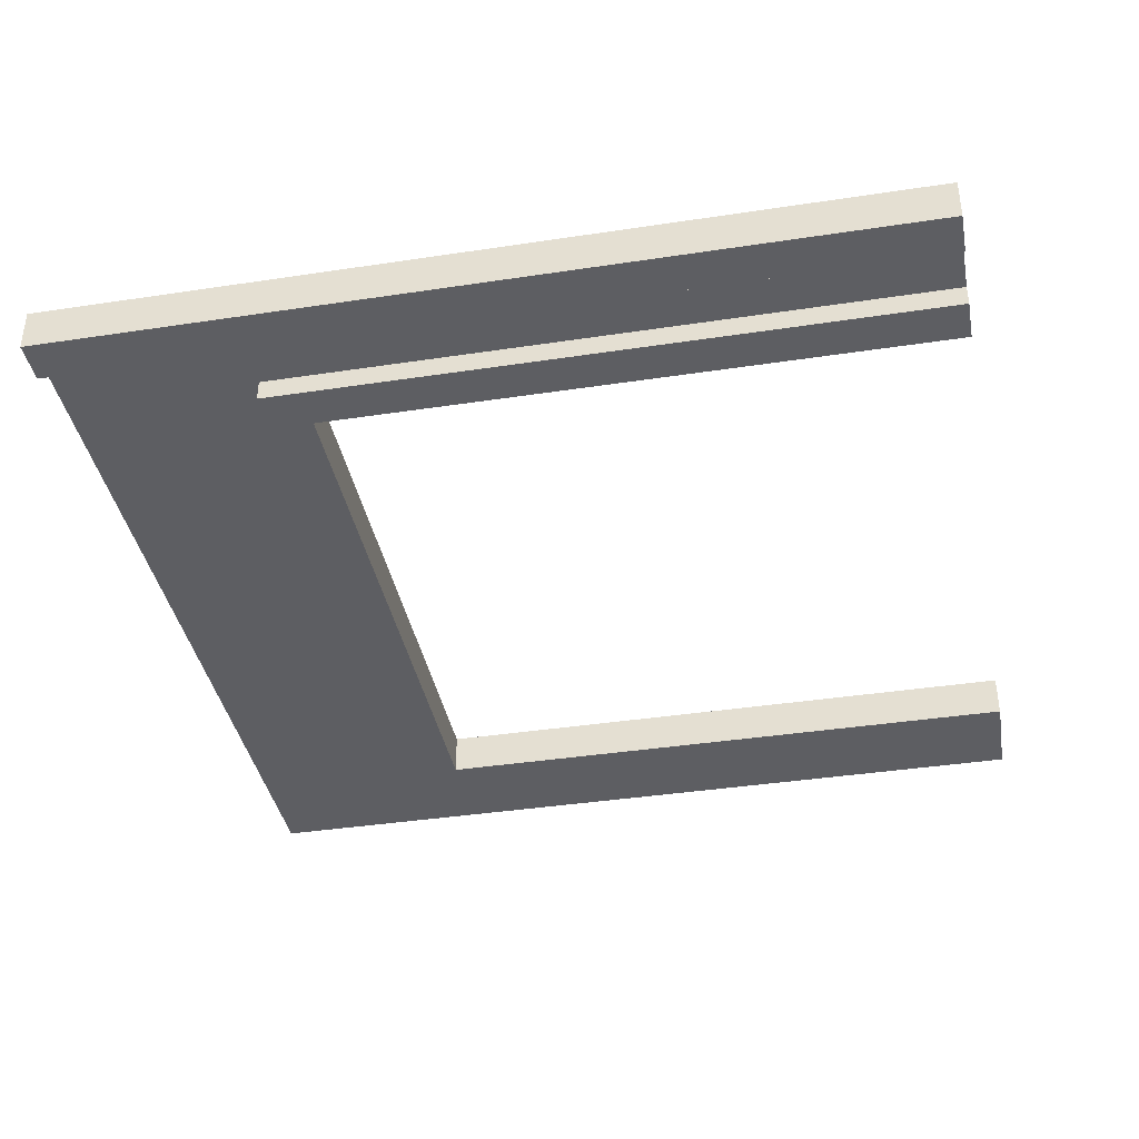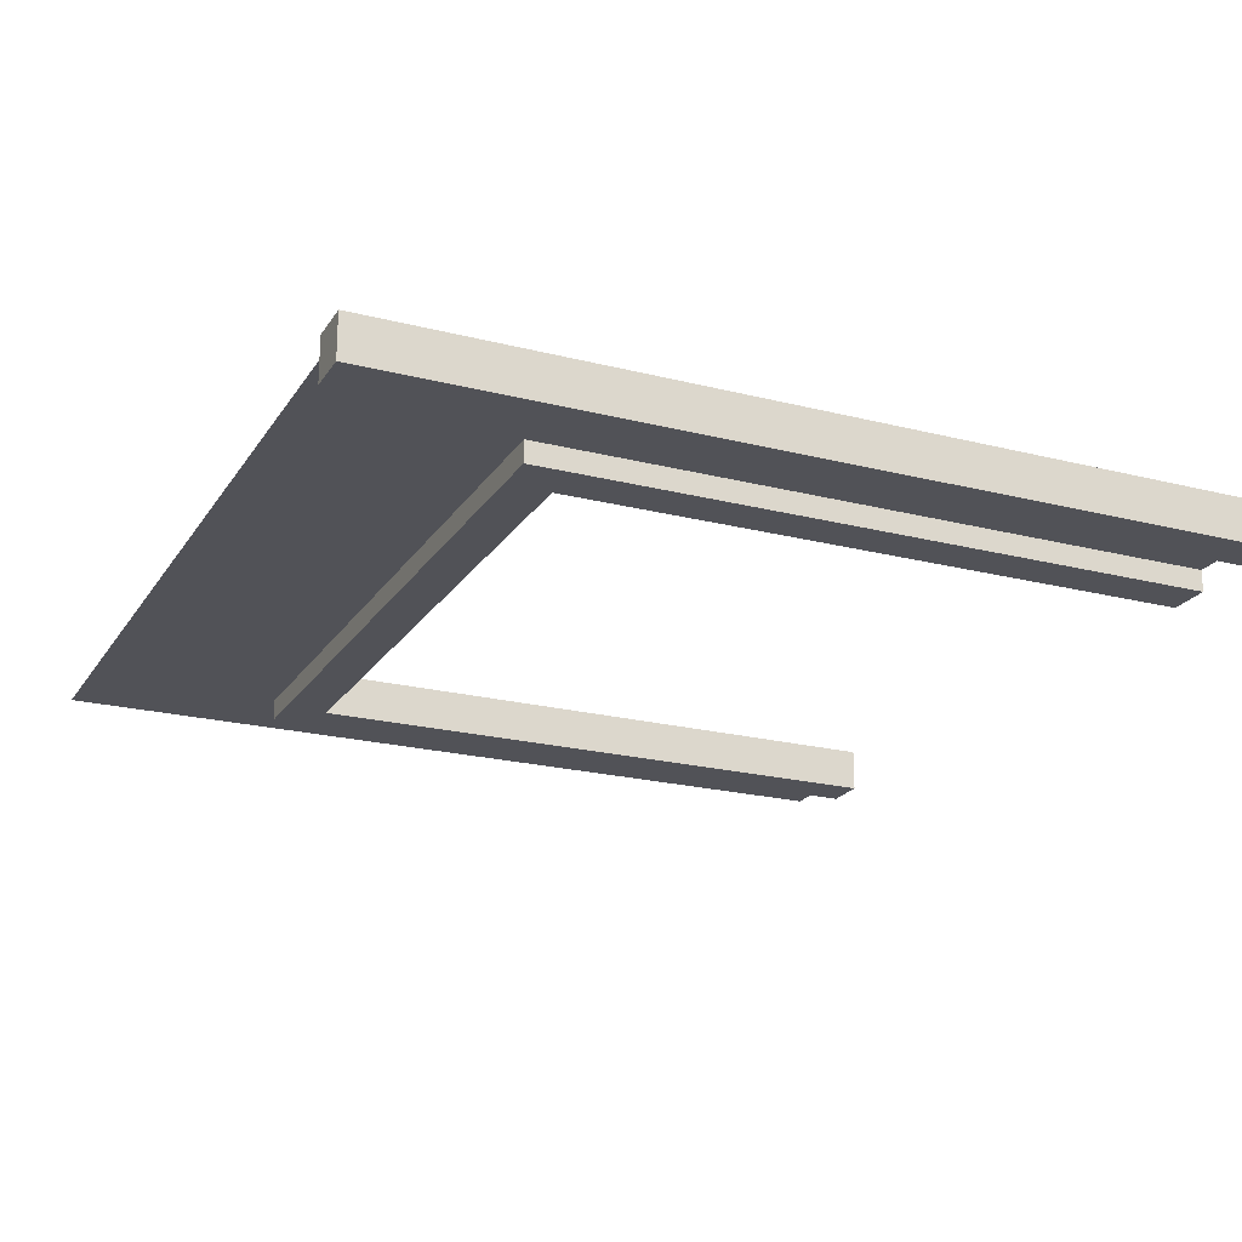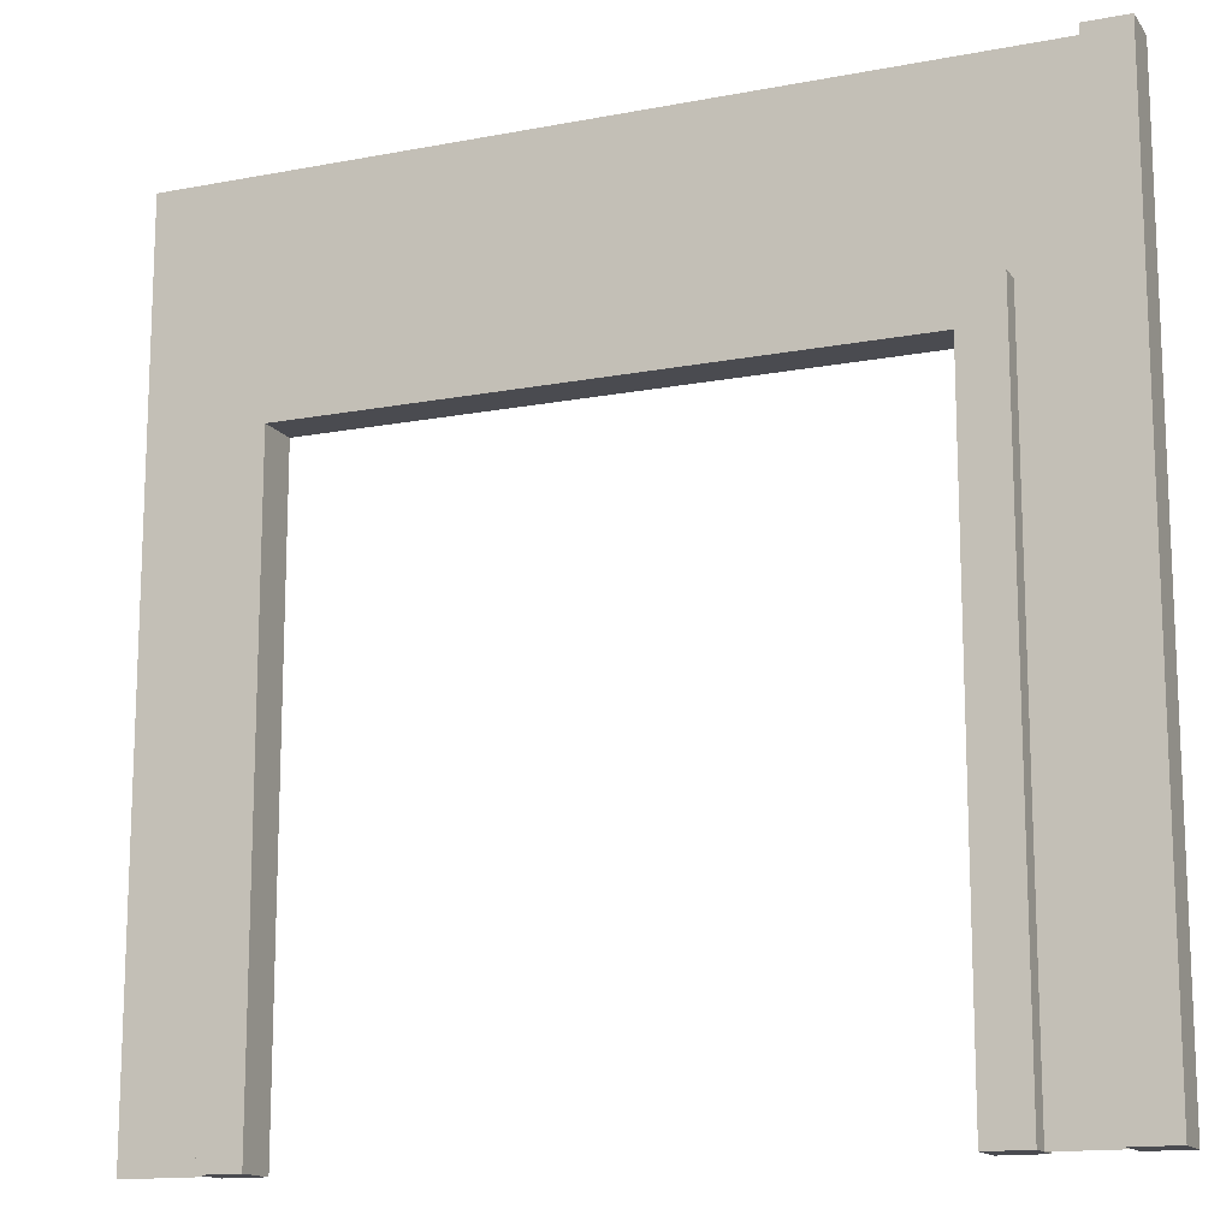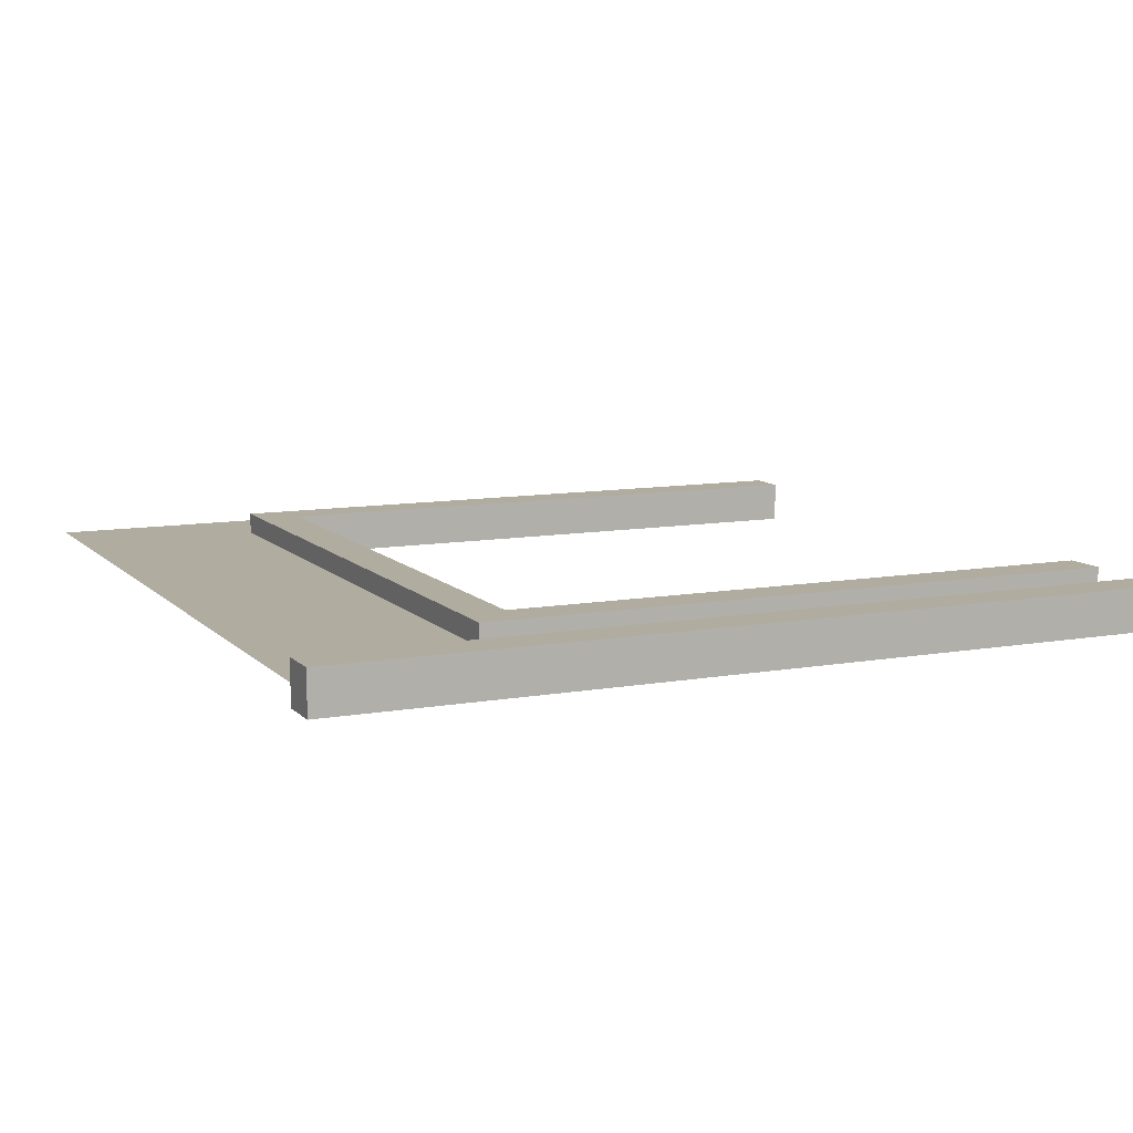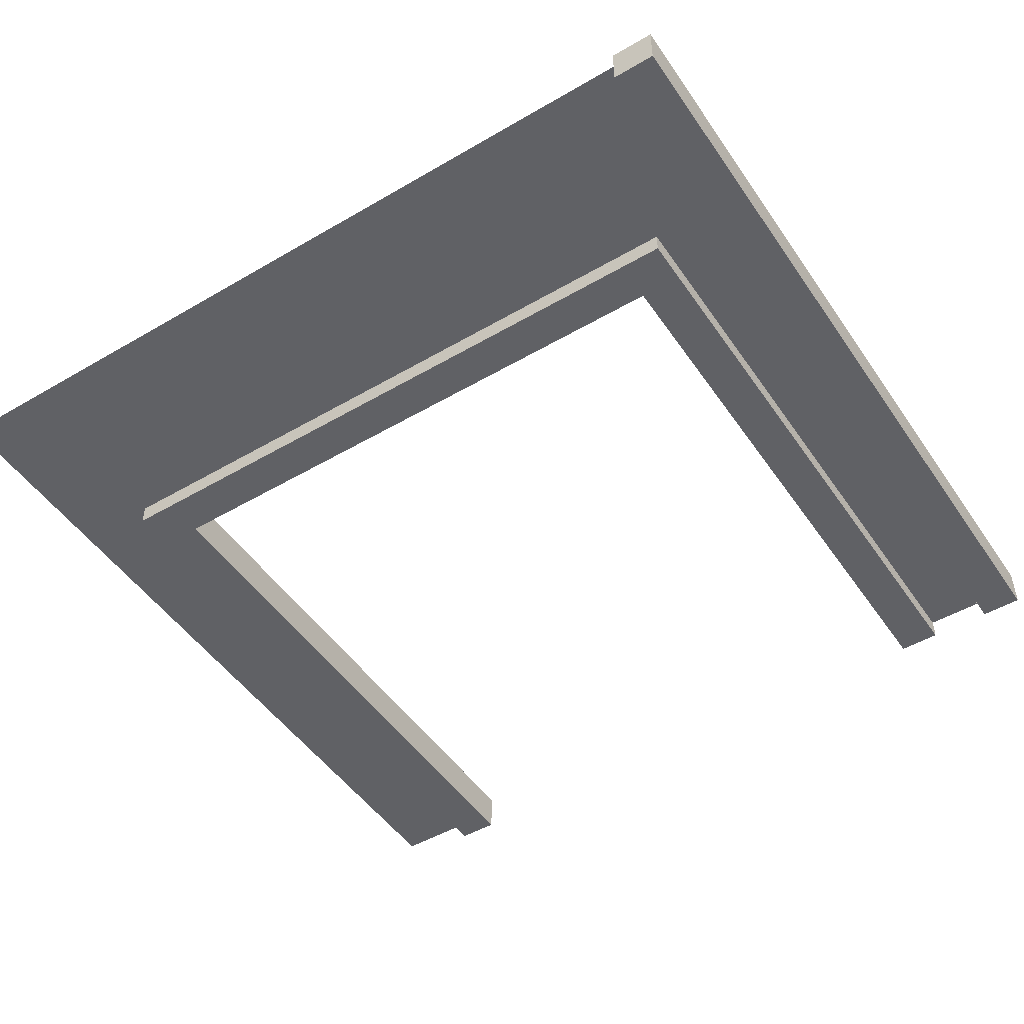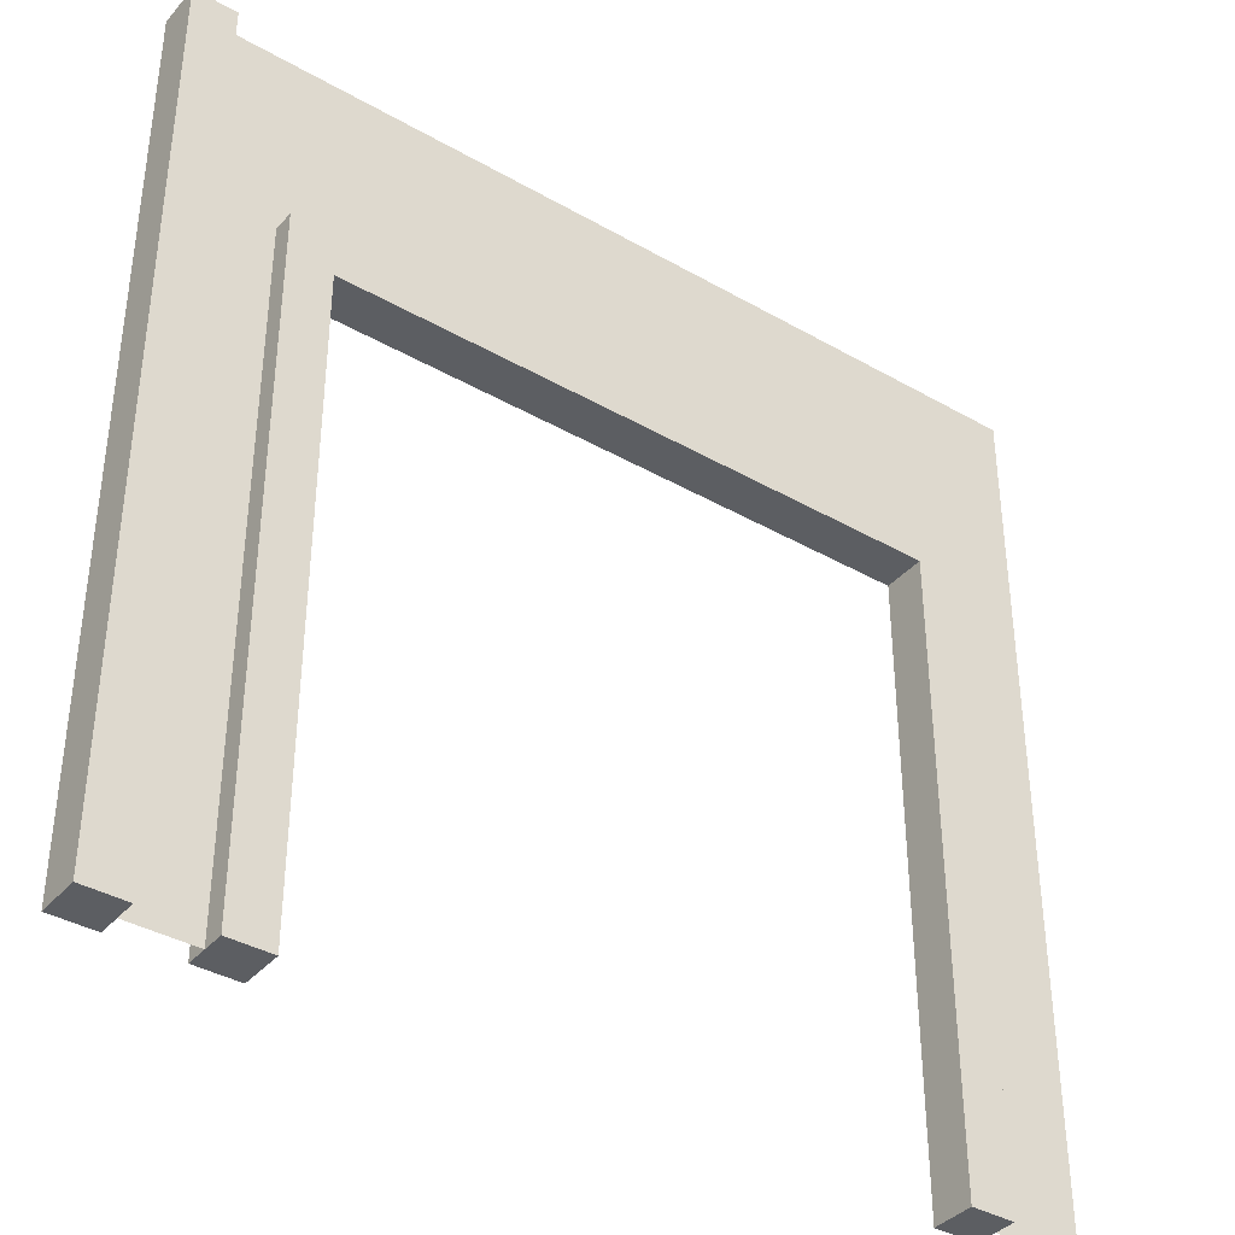
<metadata>
{"format":"obj","ext":"obj","renderer":"f3d","projection":"perspective","resolution":1024,"background":"white","views":[{"elev":-38.9,"azim":-79.2,"up":"+Z"},{"elev":-21.5,"azim":-114.3,"up":"+Z"},{"elev":-14.4,"azim":-157.3,"up":"+Y"},{"elev":10.1,"azim":-114.6,"up":"+Z"},{"elev":-49.0,"azim":-147.0,"up":"+Z"},{"elev":-38.2,"azim":-36.0,"up":"+Y"}]}
</metadata>
<code>
g
v 1.4 0 -0.1
v 1.6 0 -0.1
v 1.6 0 0.1
v 1.4 0 0.1
v 1.4 2.9 -0.1
v 1.6 2.9 -0.1
v 1.6 2.9 0.1
v 1.4 2.9 0.1
v 1.6 3.1 -0.1
v 1.6 3.1 0.1
v 1.4 3.1 0.1
v 1.4 3.1 -0.1
v -1.6 0 -0.1
v -1.4 0 -0.1
v -1.4 0 0.1
v -1.6 0 0.1
v -1.6 2.9 -0.1
v -1.4 2.9 -0.1
v -1.4 2.9 0.1
v -1.6 2.9 0.1
v -1.4 3.1 -0.1
v -1.4 3.1 0.1
v -1.6 3.1 0.1
v -1.6 3.1 -0.1
v -2.1 0 -0.1
v -1.9 0 -0.1
v -1.9 0 0.1
v -2.1 0 0.1
v -2.1 4 -0.1
v -1.9 4 -0.1
v -1.9 4 0.1
v -2.1 4 0.1
v 2 4 0
v -2 4 0
v -2 0 0
v -1.5 0 0
v -1.5 3 0
v 1.5 3 0
v 1.5 0 0
v 2 0 0
v -2 4 -2.449e-16
v 2 4 2.449e-16
v 2 0 2.449e-16
v 1.5 0 1.837e-16
v 1.5 3 1.837e-16
v -1.5 3 -1.837e-16
v -1.5 0 -1.837e-16
v -2 0 -2.449e-16
g wood
f 2 1 5 6
f 3 2 6 7
f 4 3 7 8
f 1 4 8 5
f 3 4 1 2
f 9 12 11 10
f 6 9 10 7
f 7 10 11 8
f 5 12 9 6
f 14 13 17 18
f 15 14 18 19
f 16 15 19 20
f 13 16 20 17
f 15 16 13 14
f 21 24 23 22
f 19 22 23 20
f 20 23 24 17
f 17 24 21 18
f 8 19 18 5
f 5 18 21 12
f 12 21 22 11
f 11 22 19 8
f 26 25 29 30
f 27 26 30 31
f 28 27 31 32
f 25 28 32 29
f 27 28 25 26
f 30 29 32 31
g wall
f 34 37 36 35
f 33 40 39 38
f 33 38 37 34
f 42 45 44 43
f 41 48 47 46
f 41 46 45 42

</code>
